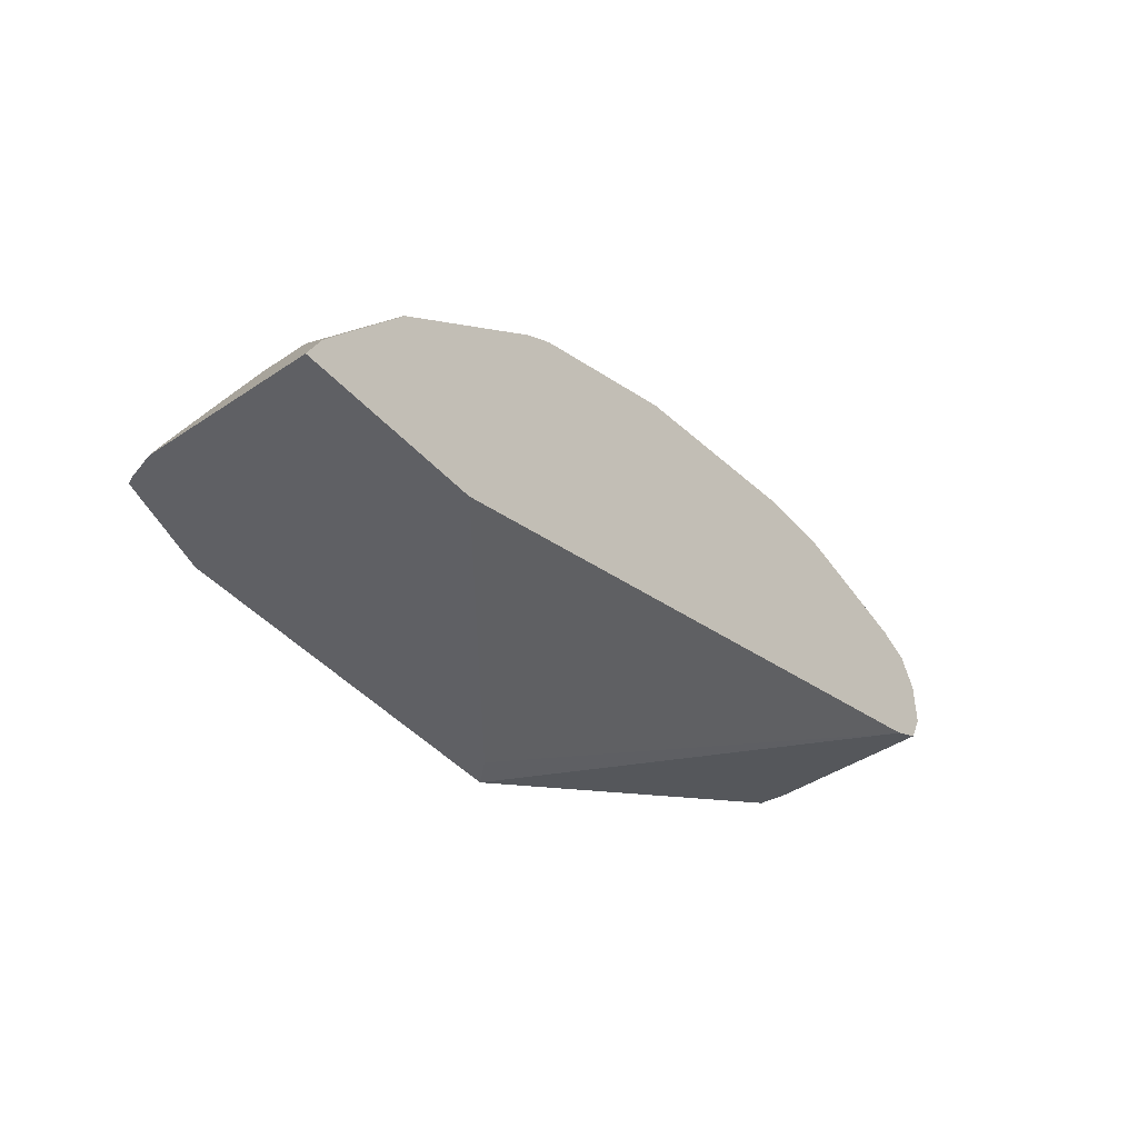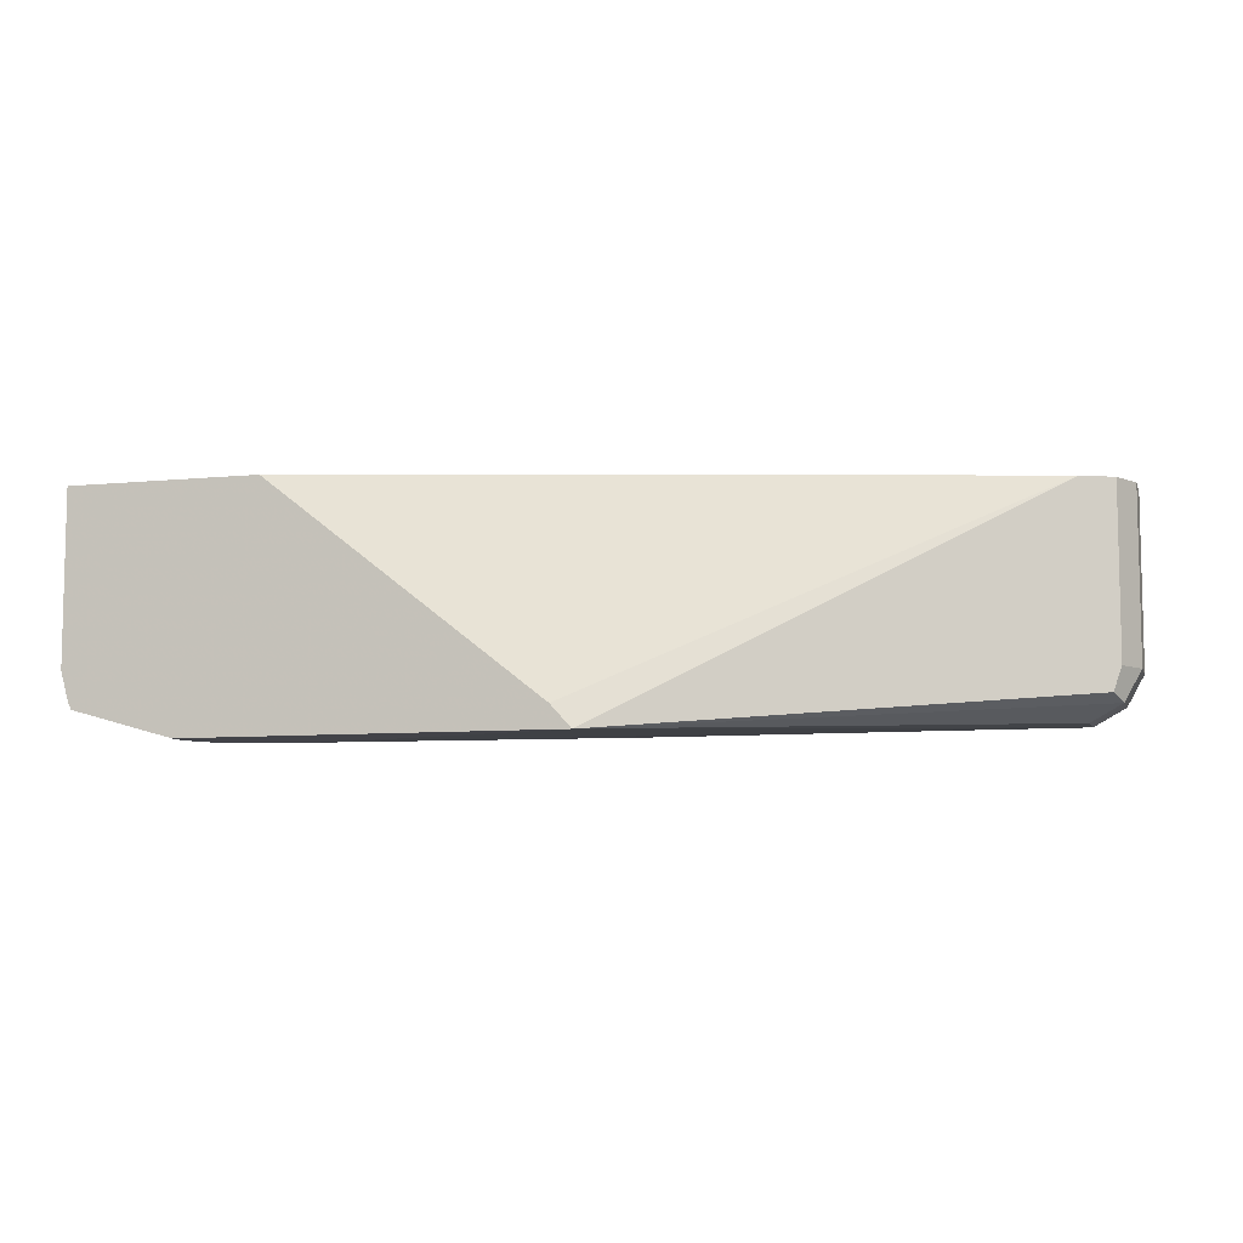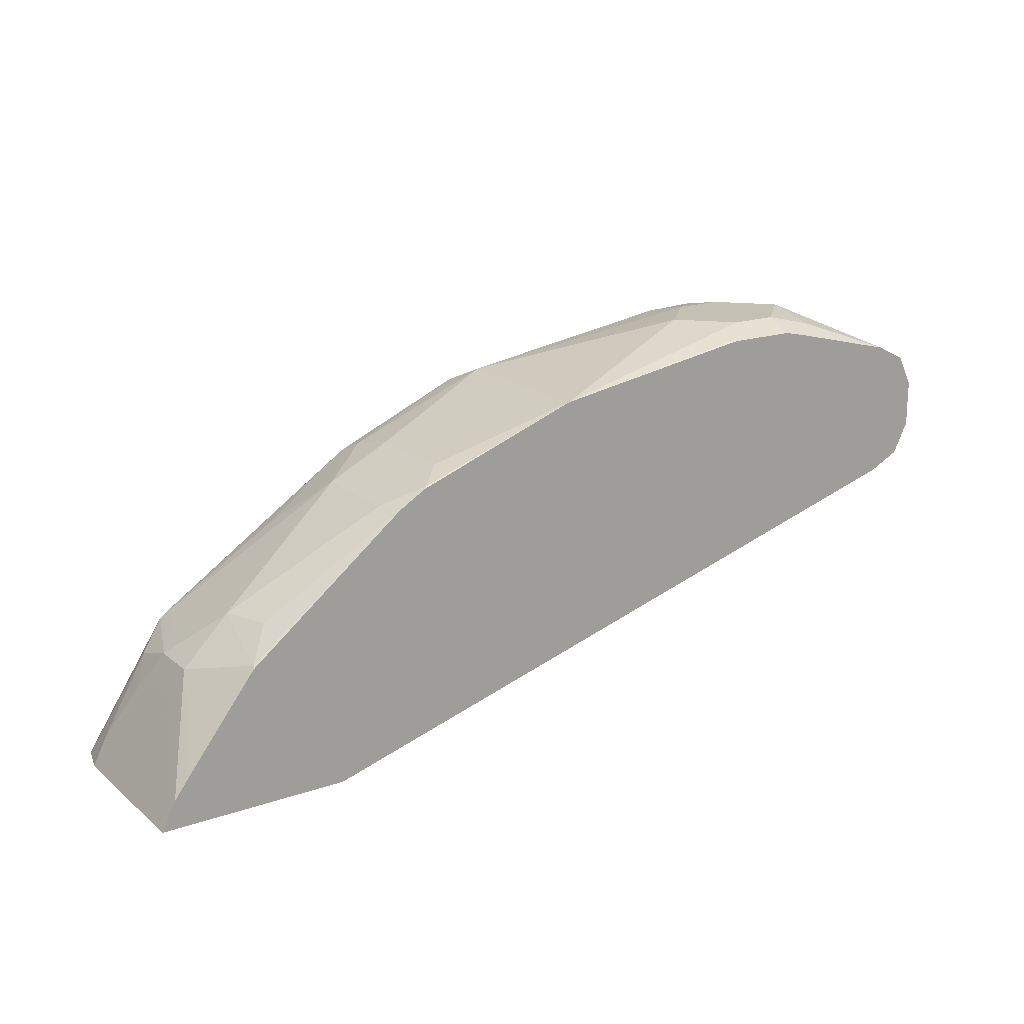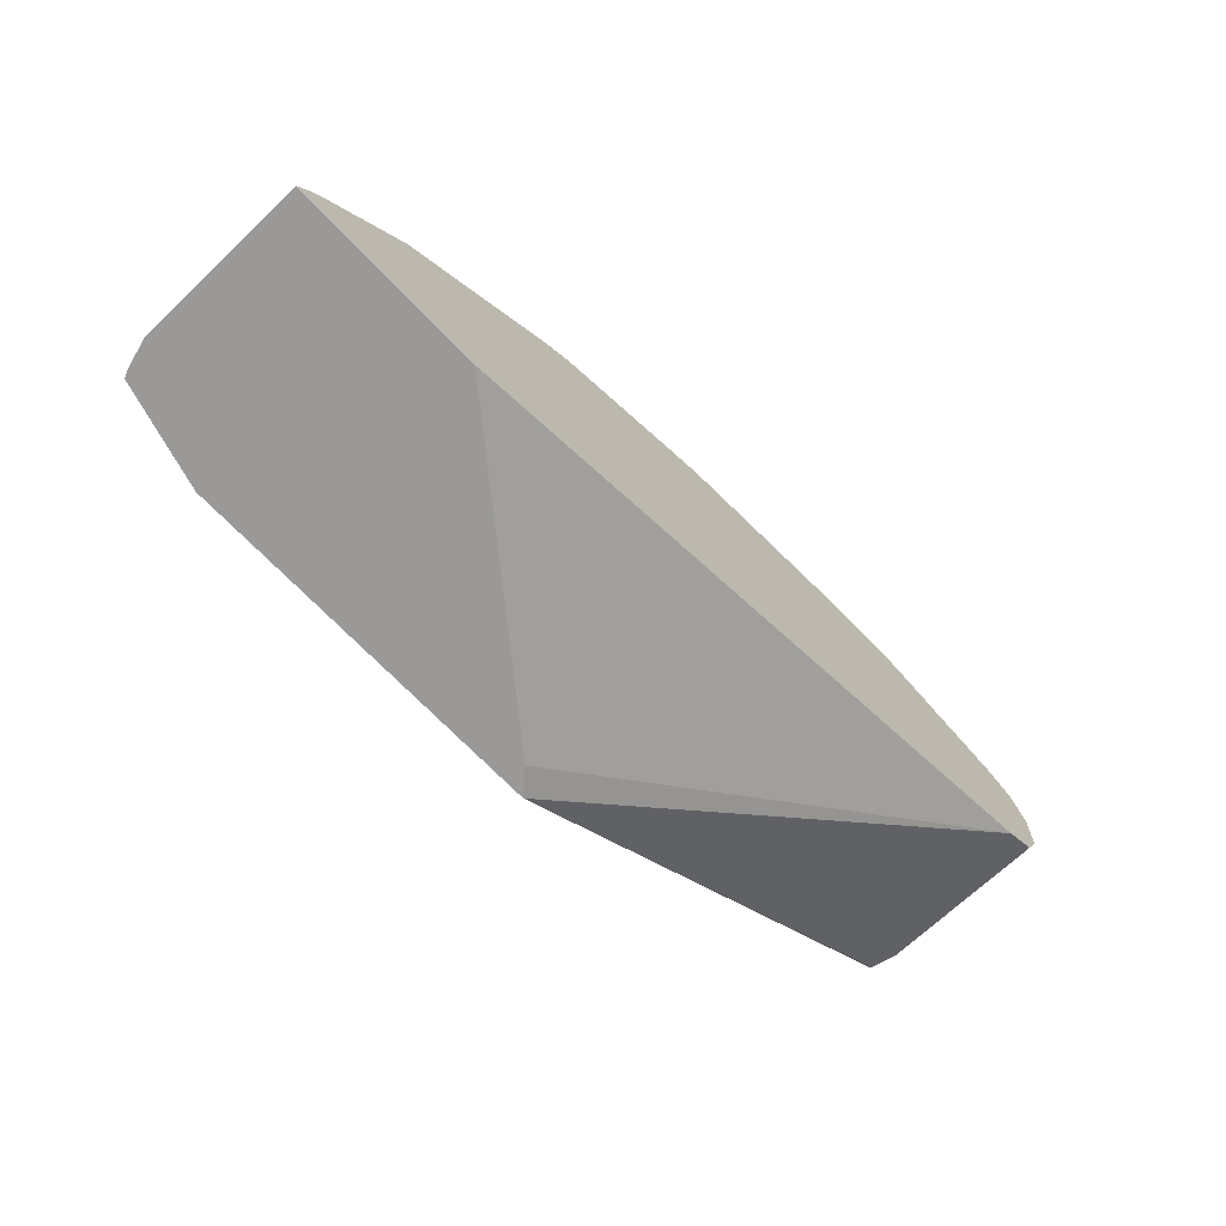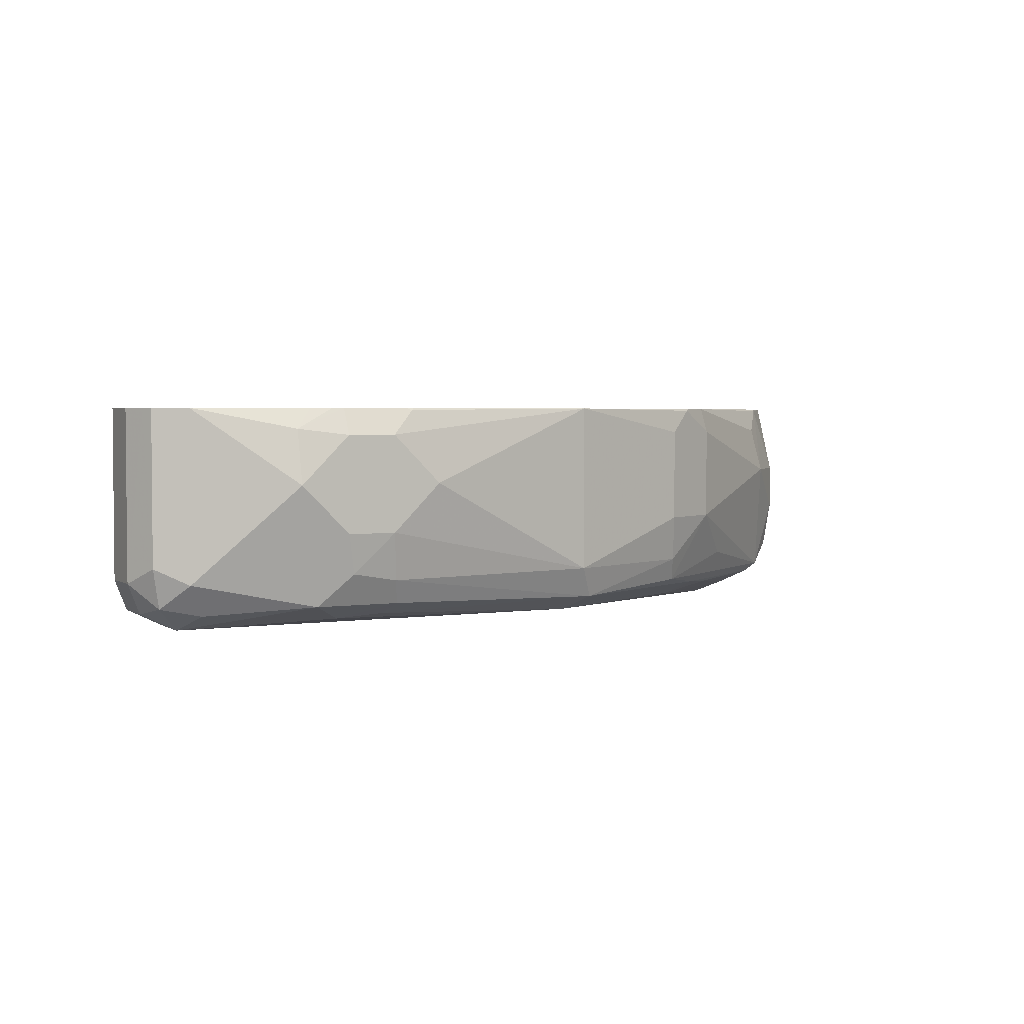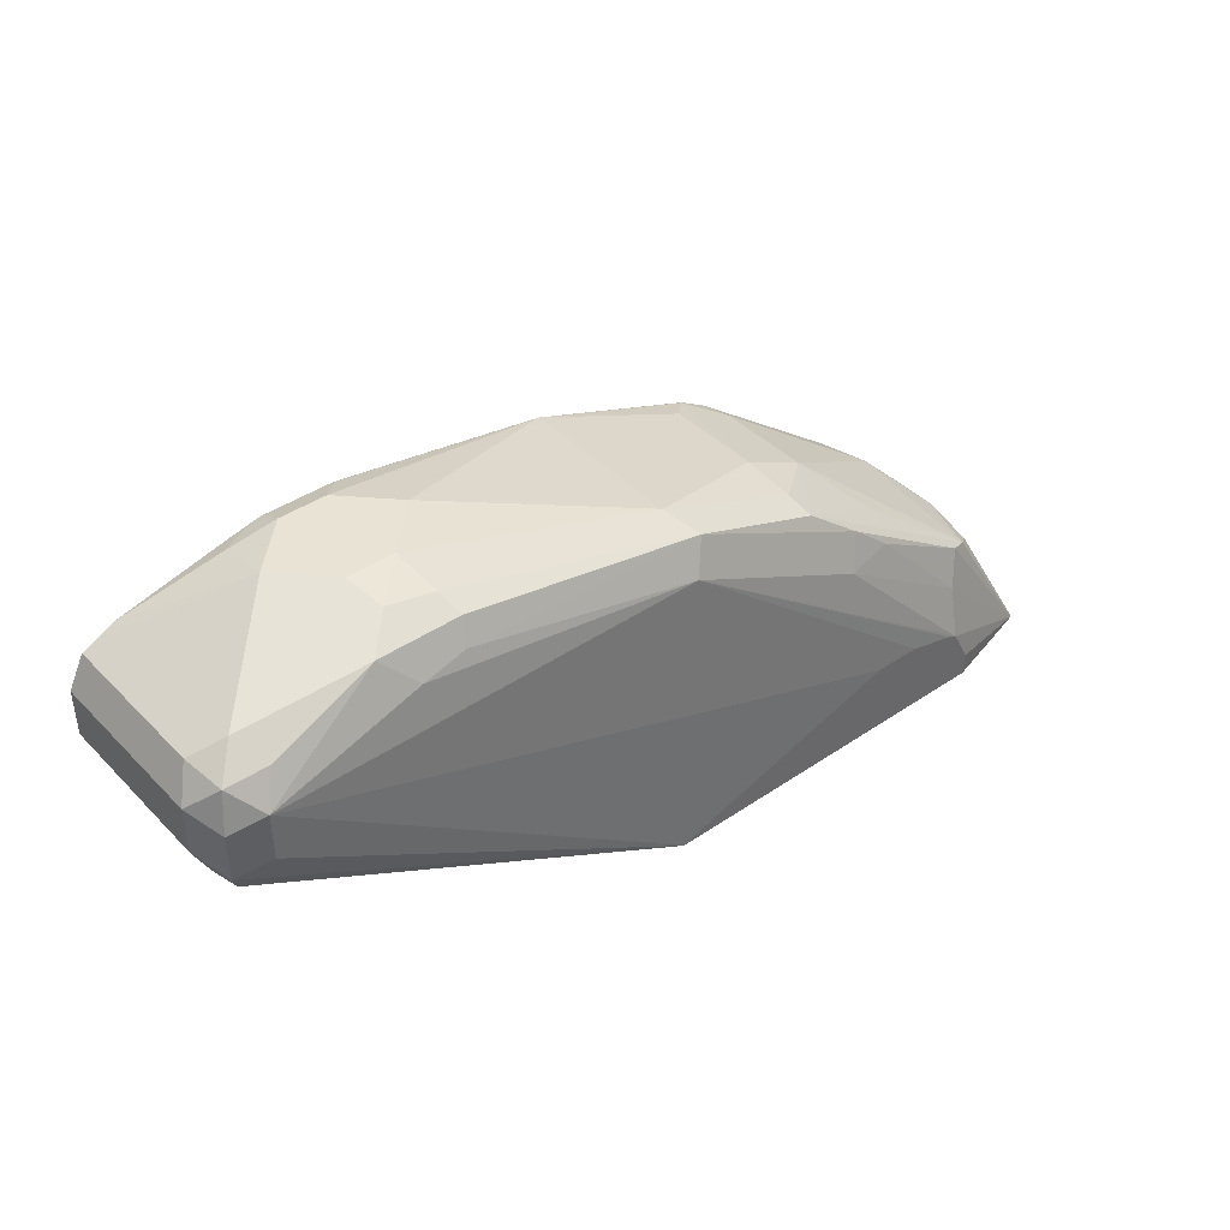
<metadata>
{"format":"obj","ext":"obj","renderer":"f3d","projection":"perspective","resolution":1024,"background":"white","views":[{"elev":-43.8,"azim":-51.8,"up":"+Y"},{"elev":-7.6,"azim":16.0,"up":"+Z"},{"elev":18.3,"azim":-33.6,"up":"+Y"},{"elev":-69.1,"azim":-46.4,"up":"+Y"},{"elev":3.1,"azim":152.7,"up":"+Z"},{"elev":41.2,"azim":140.4,"up":"+Y"}]}
</metadata>
<code>
v -0.3285 0.446 -0.03565
v -0.3241 0.4548 -0.03565
v -0.3145 0.4741 -0.05806
v -0.3285 0.446 -0.08708
v -0.2704 0.446 -0.03565
v -0.3203 0.46 -0.03565
v -0.3096 0.4838 -0.05806
v -0.3145 0.4741 -0.07257
v -0.326 0.446 -0.09601
v -0.3241 0.4548 -0.08708
v -0.1881 0.446 -0.09964
v -0.05808 0.508 -0.03565
v -0.2978 0.4891 -0.03565
v -0.2975 0.4899 -0.03629
v -0.2951 0.4983 -0.05806
v -0.3096 0.4838 -0.07257
v -0.325 0.446 -0.09797
v -0.3102 0.479 -0.08708
v -0.3157 0.4717 -0.07983
v -0.1819 0.446 -0.1064
v -0.0484 0.5128 -0.03565
v -0.2489 0.5277 -0.03565
v -0.2903 0.4989 -0.04355
v -0.3 0.4887 -0.08708
v -0.2516 0.5273 -0.04355
v -0.2516 0.5273 -0.07257
v -0.3012 0.4862 -0.09434
v -0.2951 0.4887 -0.09676
v -0.2903 0.479 -0.1016
v -0.2887 0.4642 -0.1064
v -0.2947 0.4531 -0.1064
v -0.2944 0.446 -0.1064
v -0.182 0.4463 -0.1064
v -0.05808 0.537 -0.1016
v -0.05808 0.5225 -0.1016
v -0.0484 0.5177 -0.09676
v -0.05082 0.5116 -0.09434
v -0.0484 0.5128 -0.08708
v -0.04354 0.5225 -0.03565
v -0.2401 0.5329 -0.03565
v -0.2395 0.5334 -0.03629
v -0.2322 0.537 -0.07257
v -0.234 0.5334 -0.08708
v -0.2359 0.5298 -0.09434
v -0.2661 0.5128 -0.08708
v -0.2631 0.508 -0.09797
v -0.2516 0.5177 -0.09676
v -0.2467 0.508 -0.1016
v -0.2859 0.4654 -0.1064
v -0.1887 0.537 -0.1016
v -0.2564 0.4693 -0.1064
v -0.104 0.5491 -0.09918
v -0.09437 0.5588 -0.09434
v -0.0629 0.5467 -0.09676
v -0.05082 0.5443 -0.09434
v -0.0484 0.5322 -0.09676
v -0.2709 0.4693 -0.1064
v -0.04354 0.5225 -0.08708
v -0.04354 0.537 -0.03565
v -0.1887 0.5515 -0.03565
v -0.2322 0.537 -0.04355
v -0.1887 0.5515 -0.08708
v -0.1935 0.5467 -0.09676
v -0.2225 0.5322 -0.09676
v -0.1179 0.5515 -0.09797
v -0.1198 0.5588 -0.09434
v -0.104 0.5636 -0.08466
v -0.05808 0.5515 -0.08708
v -0.0484 0.5467 -0.08224
v -0.04354 0.537 -0.08708
v -0.04686 0.5436 -0.03565
v -0.124 0.5619 -0.03565
v -0.1234 0.5624 -0.03629
v -0.1161 0.566 -0.04355
v -0.1306 0.566 -0.05806
v -0.1161 0.566 -0.07257
v -0.1179 0.5624 -0.08708
v -0.1016 0.566 -0.07257
v -0.08709 0.566 -0.05806
v -0.08951 0.5636 -0.07015
v -0.07983 0.5588 -0.07983
v -0.05144 0.5482 -0.03565
v -0.0484 0.5467 -0.03565
v -0.1215 0.5621 -0.03565
v -0.1016 0.566 -0.04355
v -0.08709 0.5624 -0.04173
v -0.05808 0.5515 -0.03565
v -0.1016 0.5621 -0.03565
v -0.09833 0.5615 -0.03565
v -0.09197 0.56 -0.03565
f 43 63 44
f 43 62 63
f 42 62 43
f 41 61 42
f 42 61 60
f 41 60 61
f 44 63 64
f 42 60 62
f 44 64 47
f 50 63 65
f 47 64 48
f 48 64 50
f 49 50 57
f 50 65 52
f 50 64 63
f 52 65 66
f 52 66 53
f 53 66 67
f 46 47 48
f 40 60 41
f 28 47 46
f 39 58 70
f 53 67 68
f 29 46 48
f 29 48 30
f 30 48 50
f 30 50 49
f 33 51 34
f 34 50 52
f 34 52 53
f 39 70 59
f 34 53 54
f 34 56 36
f 34 36 35
f 34 51 57
f 34 57 50
f 36 56 70
f 36 70 58
f 36 58 37
f 37 58 38
f 34 55 56
f 53 68 54
f 67 81 68
f 55 68 69
f 69 71 70
f 69 82 83
f 69 83 71
f 72 84 73
f 73 84 74
f 74 84 88
f 74 88 85
f 74 85 79
f 68 79 82
f 74 79 78
f 74 76 75
f 79 85 86
f 79 86 87
f 79 87 82
f 85 88 86
f 86 88 89
f 86 89 90
f 86 90 87
f 74 78 76
f 68 80 79
f 68 81 80
f 68 82 69
f 55 69 70
f 55 70 56
f 59 70 71
f 60 72 73
f 60 73 74
f 60 74 75
f 60 75 62
f 62 75 76
f 62 76 77
f 62 77 63
f 63 77 66
f 63 66 65
f 66 77 67
f 67 77 76
f 67 76 78
f 67 78 79
f 67 79 80
f 67 80 81
f 28 44 47
f 54 68 55
f 28 46 29
f 34 54 55
f 27 45 44
f 1 60 40
f 1 40 22
f 1 22 13
f 1 13 6
f 1 6 2
f 2 6 7
f 2 7 3
f 3 7 16
f 1 72 60
f 3 16 8
f 4 10 9
f 5 11 12
f 6 13 14
f 6 14 7
f 7 14 15
f 7 15 16
f 8 16 10
f 9 10 18
f 4 8 10
f 1 84 72
f 1 88 84
f 1 89 88
f 1 2 3
f 1 3 8
f 1 8 4
f 1 4 9
f 1 9 17
f 1 17 32
f 1 32 20
f 1 20 11
f 1 11 5
f 1 5 12
f 1 12 21
f 1 21 39
f 27 44 28
f 1 59 71
f 1 71 83
f 1 83 82
f 1 82 87
f 1 87 90
f 1 90 89
f 9 18 17
f 10 16 19
f 1 39 59
f 11 20 12
f 20 32 31
f 20 31 30
f 20 30 49
f 20 49 57
f 20 57 51
f 20 51 33
f 21 38 58
f 21 58 39
f 20 38 21
f 22 40 41
f 22 25 23
f 25 41 26
f 26 41 42
f 26 42 43
f 26 43 44
f 26 44 45
f 26 45 27
f 10 19 18
f 22 41 25
f 20 37 38
f 24 26 27
f 20 35 36
f 12 20 21
f 20 36 37
f 13 22 14
f 14 23 15
f 14 22 23
f 15 23 25
f 15 25 26
f 15 26 24
f 16 24 27
f 16 27 18
f 15 24 16
f 16 18 19
f 17 18 27
f 17 27 28
f 17 28 29
f 20 34 35
f 17 29 30
f 17 30 31
f 17 31 32
f 20 33 34

</code>
